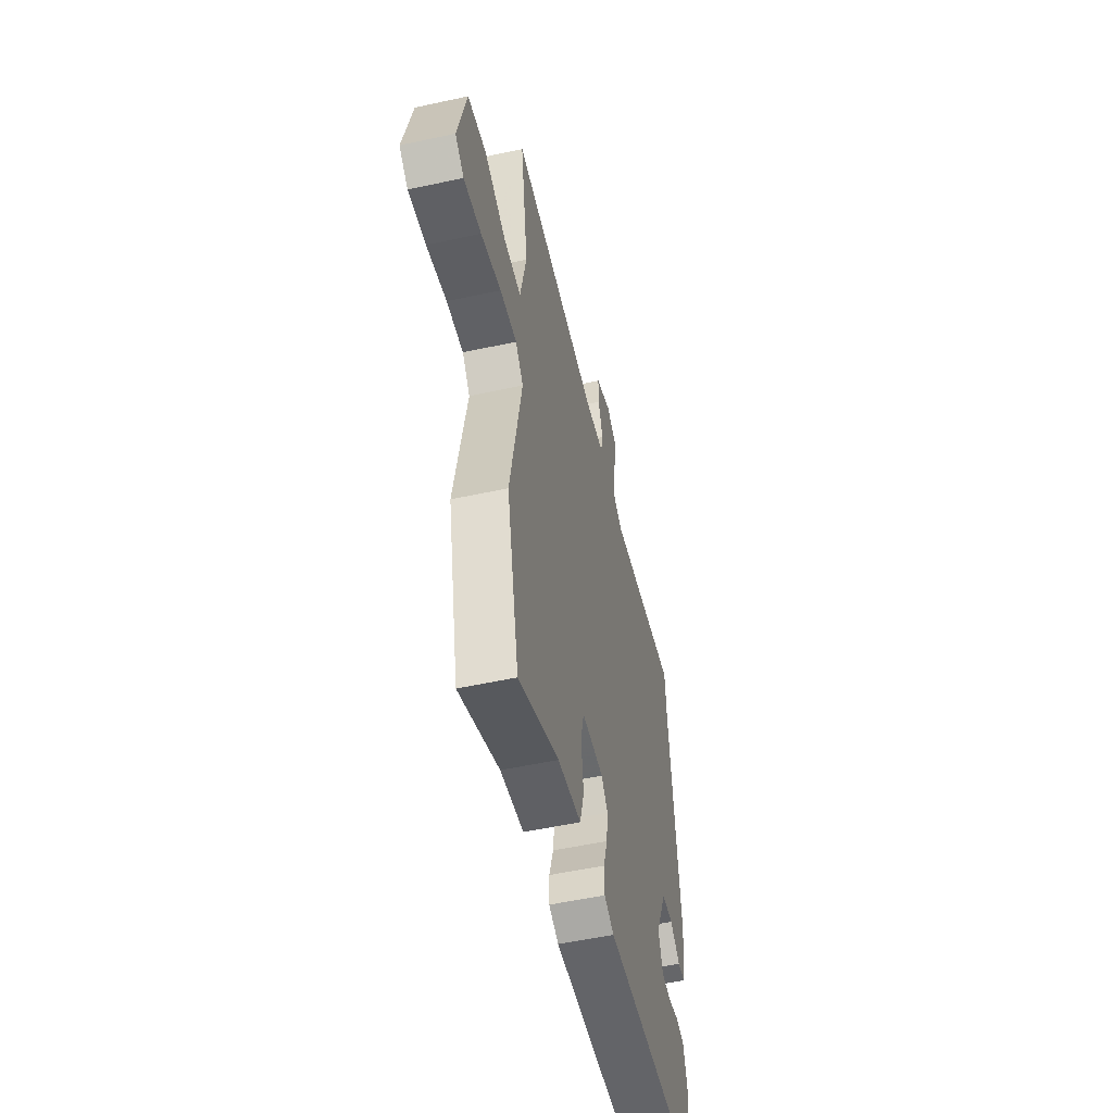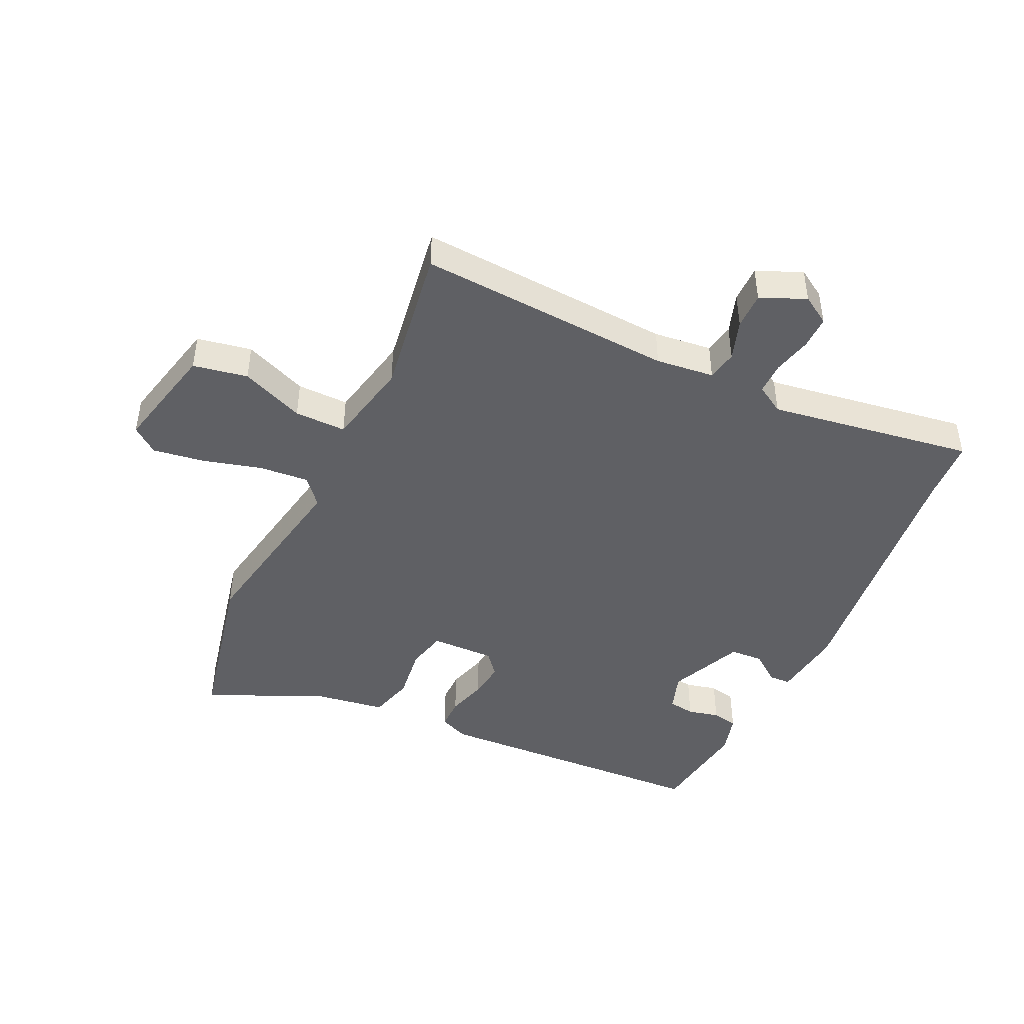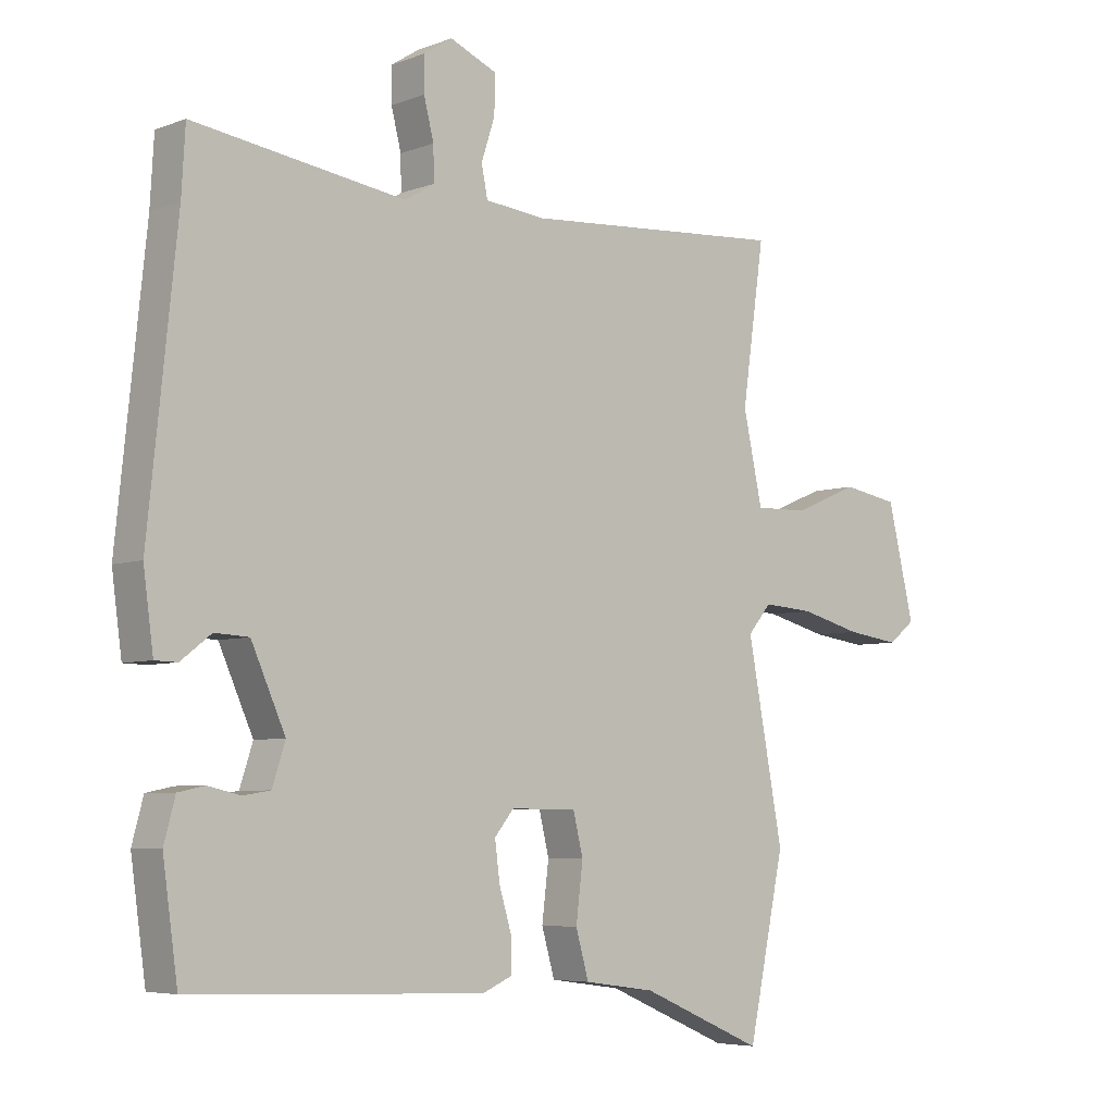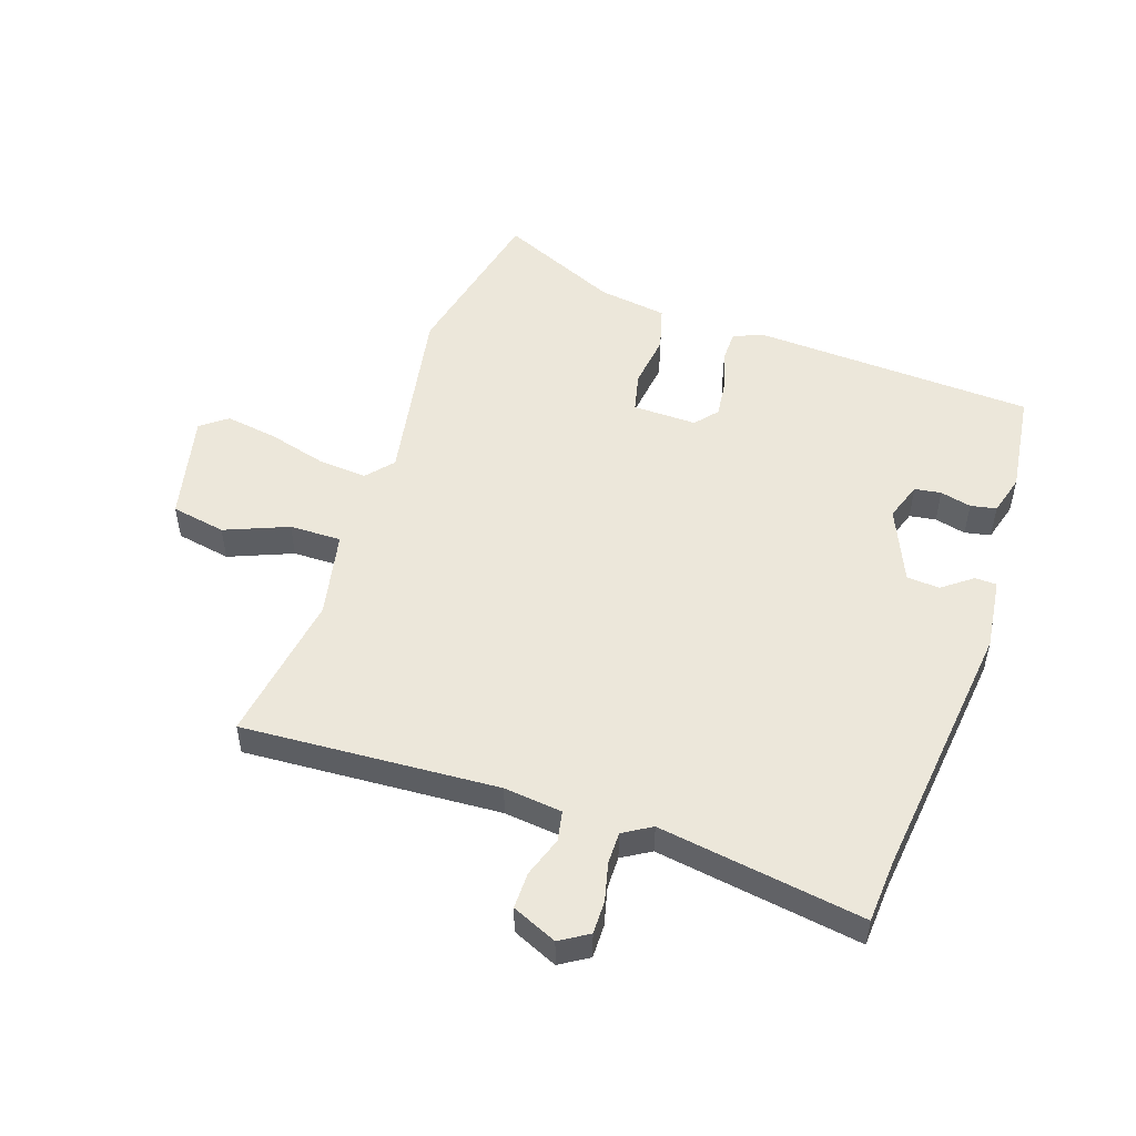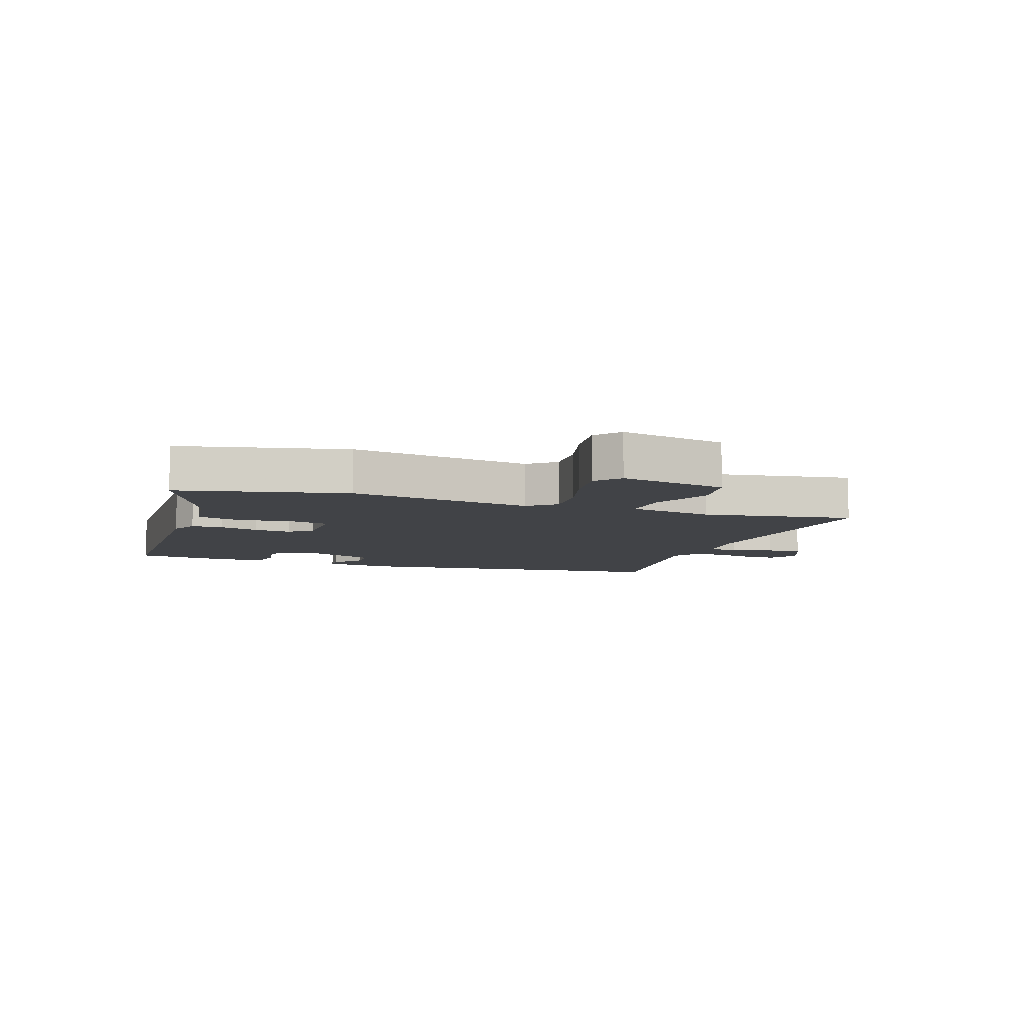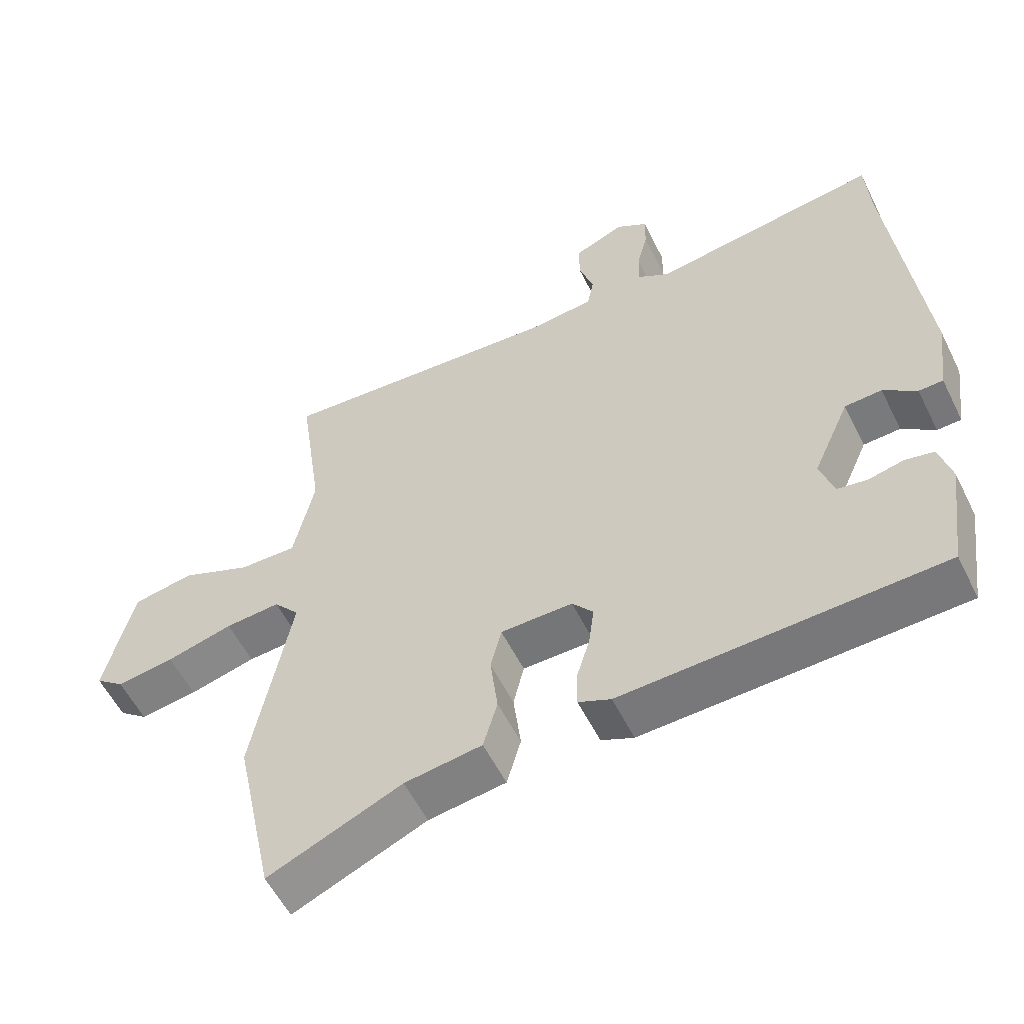
<metadata>
{"format":"obj","ext":"obj","renderer":"f3d","projection":"perspective","resolution":1024,"background":"white","views":[{"elev":-53.4,"azim":-76.9,"up":"+Z"},{"elev":-45.0,"azim":-24.7,"up":"+Y"},{"elev":-5.6,"azim":138.7,"up":"+Z"},{"elev":51.4,"azim":19.3,"up":"+Y"},{"elev":-7.3,"azim":-108.7,"up":"+Y"},{"elev":-56.4,"azim":26.2,"up":"+Z"}]}
</metadata>
<code>
v -0.479 0.07 -0.598
v -0.538 0.07 -0.319
v -0.48 0.07 -0.012
v -0.518 0.07 0.033
v -0.6 0.07 0.027
v -0.699 0.07 0.001
v -0.785 0.07 -0.011
v -0.828 0.07 0.023
v -0.785 0.07 0.203
v -0.694 0.07 0.219
v -0.589 0.07 0.175
v -0.503 0.07 0.173
v -0.472 0.07 0.316
v -0.508 0.07 0.568
v -0.082 0.07 0.538
v 0.015 0.07 0.548
v 0.025 0.07 0.598
v 0.003 0.07 0.665
v 0.003 0.07 0.726
v 0.078 0.07 0.758
v 0.125 0.07 0.728
v 0.124 0.07 0.673
v 0.108 0.07 0.61
v 0.107 0.07 0.556
v 0.154 0.07 0.527
v 0.496 0.07 0.576
v 0.502 0.07 0.472
v 0.548 0.07 0.029
v 0.532 0.07 -0.09
v 0.496 0.07 -0.091
v 0.447 0.07 -0.053
v 0.392 0.07 -0.056
v 0.337 0.07 -0.179
v 0.358 0.07 -0.243
v 0.402 0.07 -0.25
v 0.454 0.07 -0.238
v 0.497 0.07 -0.247
v 0.515 0.07 -0.314
v 0.491 0.07 -0.486
v 0.019 0.07 -0.504
v -0.029 0.07 -0.483
v -0.029 0.07 -0.43
v -0.009 0.07 -0.364
v -0.001 0.07 -0.302
v -0.032 0.07 -0.264
v -0.139 0.07 -0.265
v -0.155 0.07 -0.331
v -0.144 0.07 -0.422
v -0.165 0.07 -0.496
v -0.28 0.07 -0.512
v -0.479 0 -0.598
v -0.538 0 -0.319
v -0.48 0 -0.012
v -0.518 0 0.033
v -0.6 0 0.027
v -0.699 0 0.001
v -0.785 0 -0.011
v -0.828 0 0.023
v -0.785 0 0.203
v -0.694 0 0.219
v -0.589 0 0.175
v -0.503 0 0.173
v -0.472 0 0.316
v -0.508 0 0.568
v -0.082 0 0.538
v 0.015 0 0.548
v 0.025 0 0.598
v 0.003 0 0.665
v 0.003 0 0.726
v 0.078 0 0.758
v 0.125 0 0.728
v 0.124 0 0.673
v 0.108 0 0.61
v 0.107 0 0.556
v 0.154 0 0.527
v 0.496 0 0.576
v 0.502 0 0.472
v 0.548 0 0.029
v 0.532 0 -0.09
v 0.496 0 -0.091
v 0.447 0 -0.053
v 0.392 0 -0.056
v 0.337 0 -0.179
v 0.358 0 -0.243
v 0.402 0 -0.25
v 0.454 0 -0.238
v 0.497 0 -0.247
v 0.515 0 -0.314
v 0.491 0 -0.486
v 0.019 0 -0.504
v -0.029 0 -0.483
v -0.029 0 -0.43
v -0.009 0 -0.364
v -0.001 0 -0.302
v -0.032 0 -0.264
v -0.139 0 -0.265
v -0.155 0 -0.331
v -0.144 0 -0.422
v -0.165 0 -0.496
v -0.28 0 -0.512
f 47 48 49 50
f 46 47 50 1
f 40 41 42 43
f 40 43 44
f 39 40 44
f 38 39 44 45
f 35 36 37 38
f 34 35 38 45
f 28 29 30 31
f 27 28 31 32
f 25 26 27 32
f 24 25 32 33
f 20 21 22 23
f 20 23 24
f 17 18 19 20
f 16 17 20 24
f 15 16 24 33
f 13 14 15 33
f 8 9 10 11
f 8 11 12
f 5 6 7 8
f 4 5 8 12
f 3 4 12 13
f 46 1 2 3
f 33 34 45 46
f 3 13 33 46
f 100 99 98 97
f 51 100 97 96
f 93 92 91 90
f 94 93 90
f 94 90 89
f 95 94 89 88
f 88 87 86 85
f 95 88 85 84
f 81 80 79 78
f 82 81 78 77
f 82 77 76 75
f 83 82 75 74
f 73 72 71 70
f 74 73 70
f 70 69 68 67
f 74 70 67 66
f 83 74 66 65
f 83 65 64 63
f 61 60 59 58
f 62 61 58
f 58 57 56 55
f 62 58 55 54
f 63 62 54 53
f 53 52 51 96
f 96 95 84 83
f 96 83 63 53
f 1 51 52 2
f 2 52 53 3
f 3 53 54 4
f 4 54 55 5
f 5 55 56 6
f 6 56 57 7
f 7 57 58 8
f 8 58 59 9
f 9 59 60 10
f 10 60 61 11
f 11 61 62 12
f 12 62 63 13
f 13 63 64 14
f 14 64 65 15
f 15 65 66 16
f 16 66 67 17
f 17 67 68 18
f 18 68 69 19
f 19 69 70 20
f 20 70 71 21
f 21 71 72 22
f 22 72 73 23
f 23 73 74 24
f 24 74 75 25
f 25 75 76 26
f 26 76 77 27
f 27 77 78 28
f 28 78 79 29
f 29 79 80 30
f 30 80 81 31
f 31 81 82 32
f 32 82 83 33
f 33 83 84 34
f 34 84 85 35
f 35 85 86 36
f 36 86 87 37
f 37 87 88 38
f 38 88 89 39
f 39 89 90 40
f 40 90 91 41
f 41 91 92 42
f 42 92 93 43
f 43 93 94 44
f 44 94 95 45
f 45 95 96 46
f 46 96 97 47
f 47 97 98 48
f 48 98 99 49
f 49 99 100 50
f 50 100 51 1

</code>
